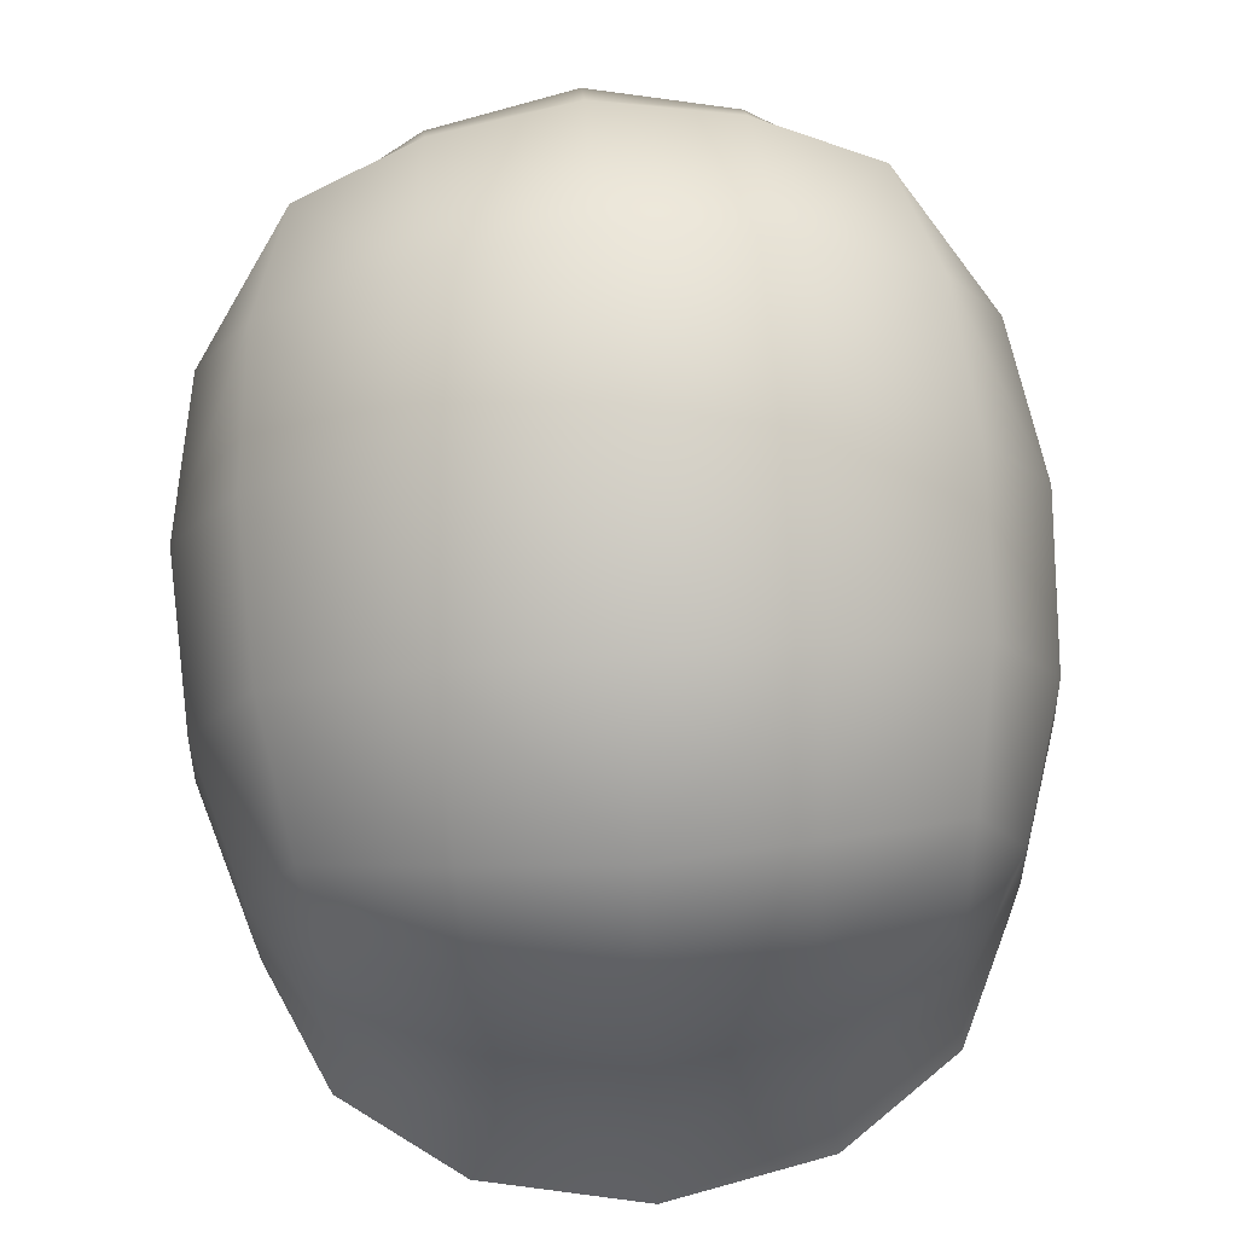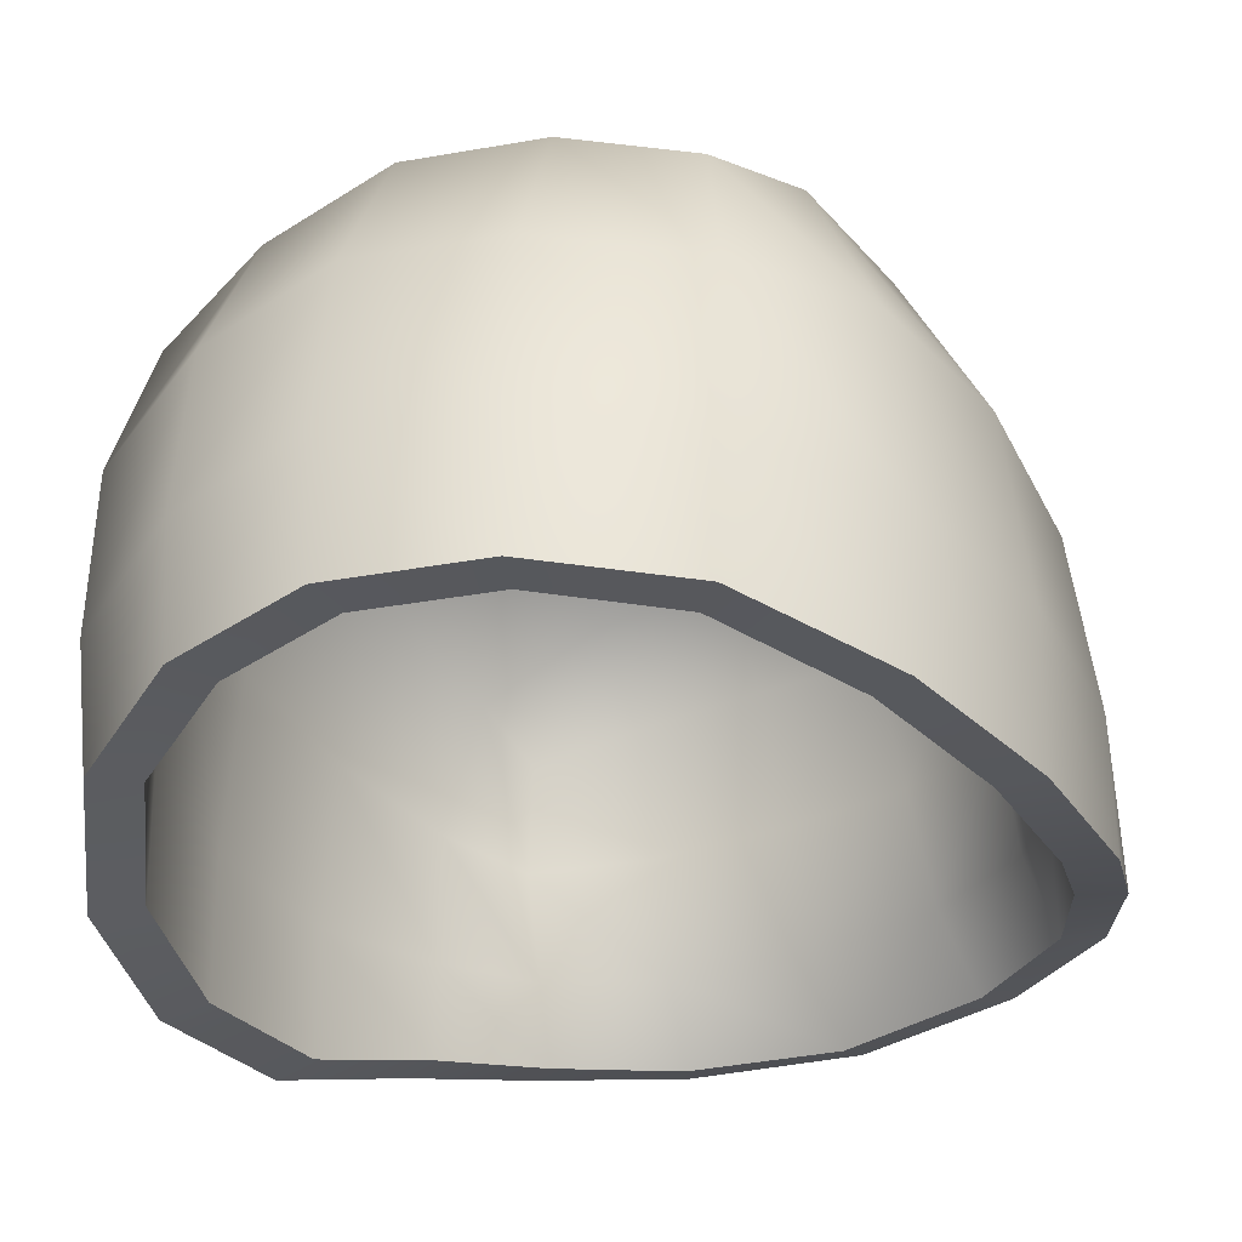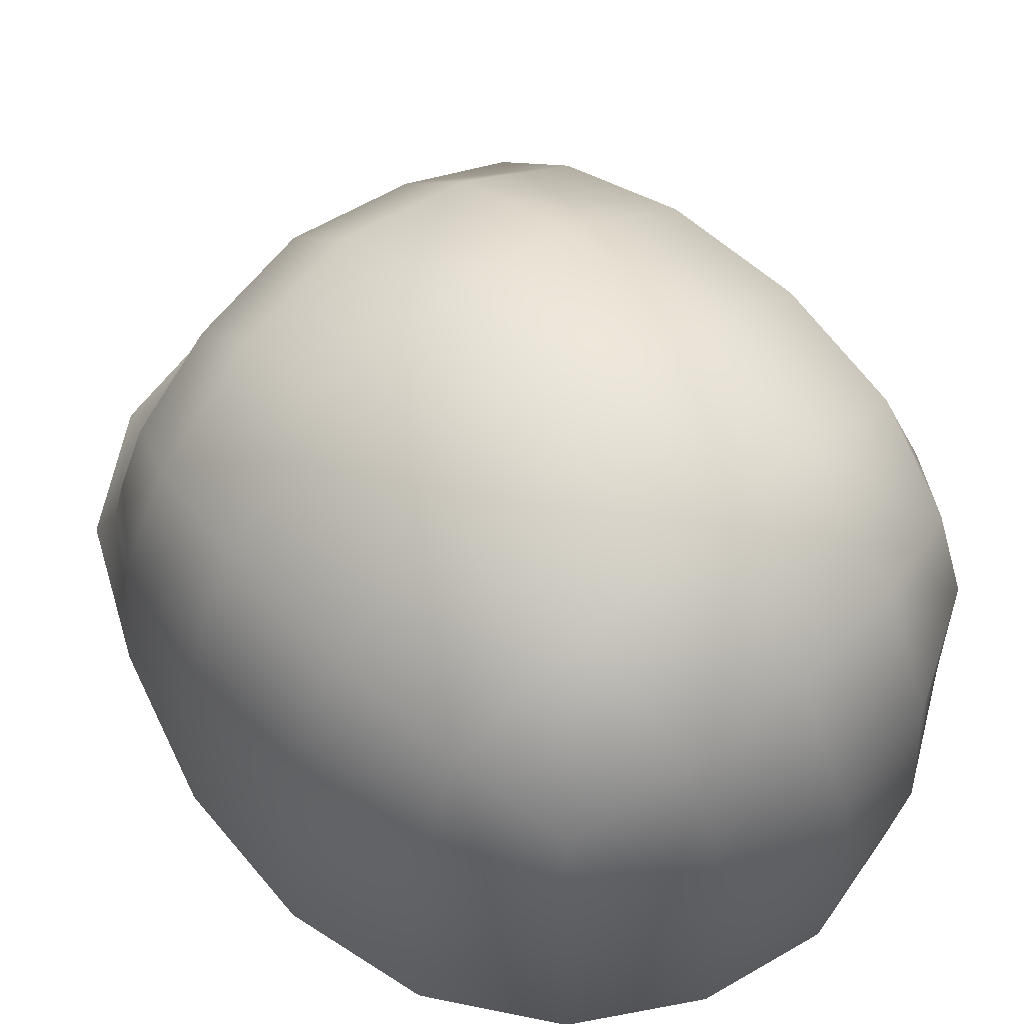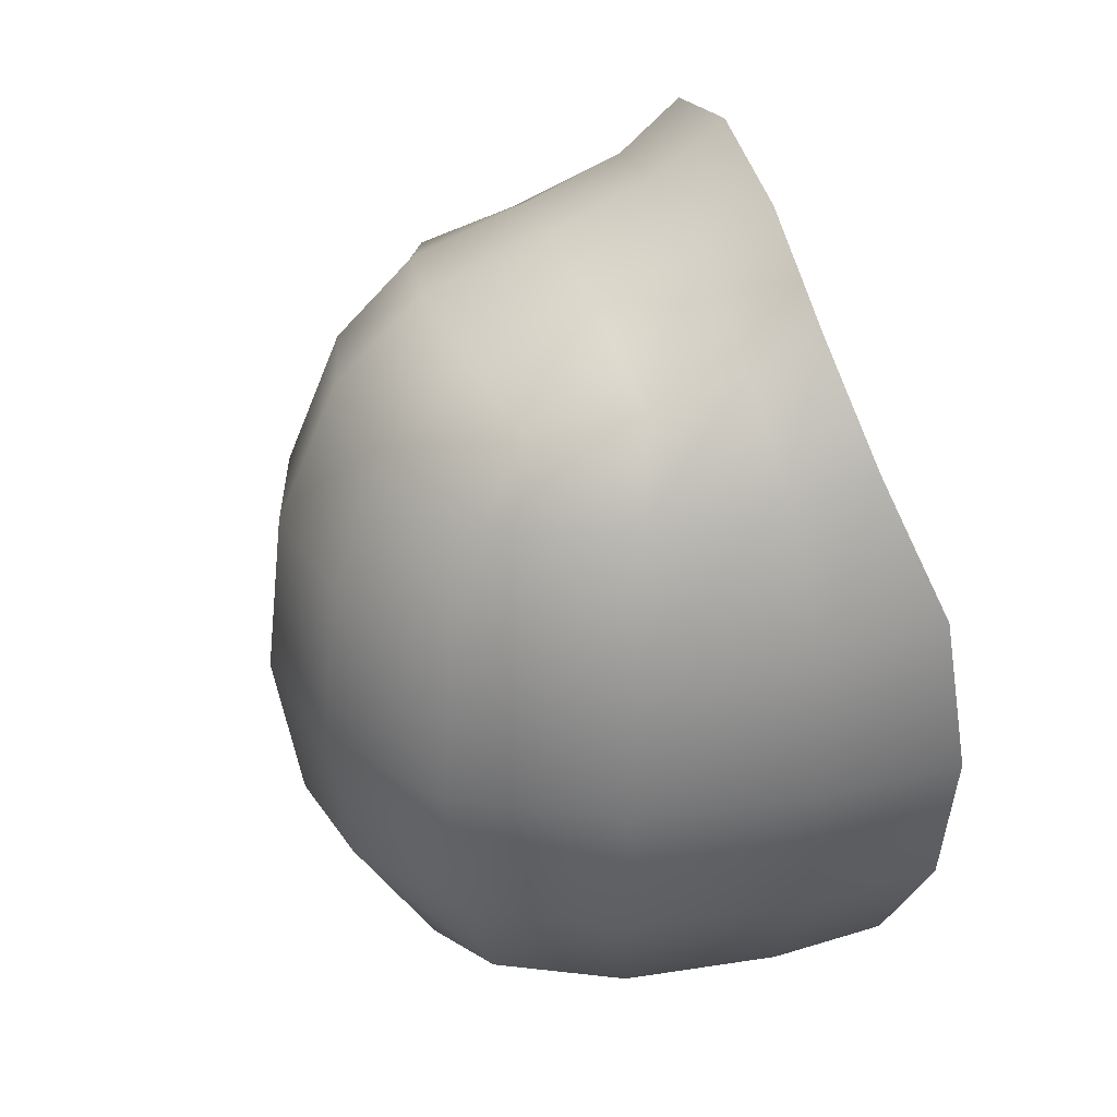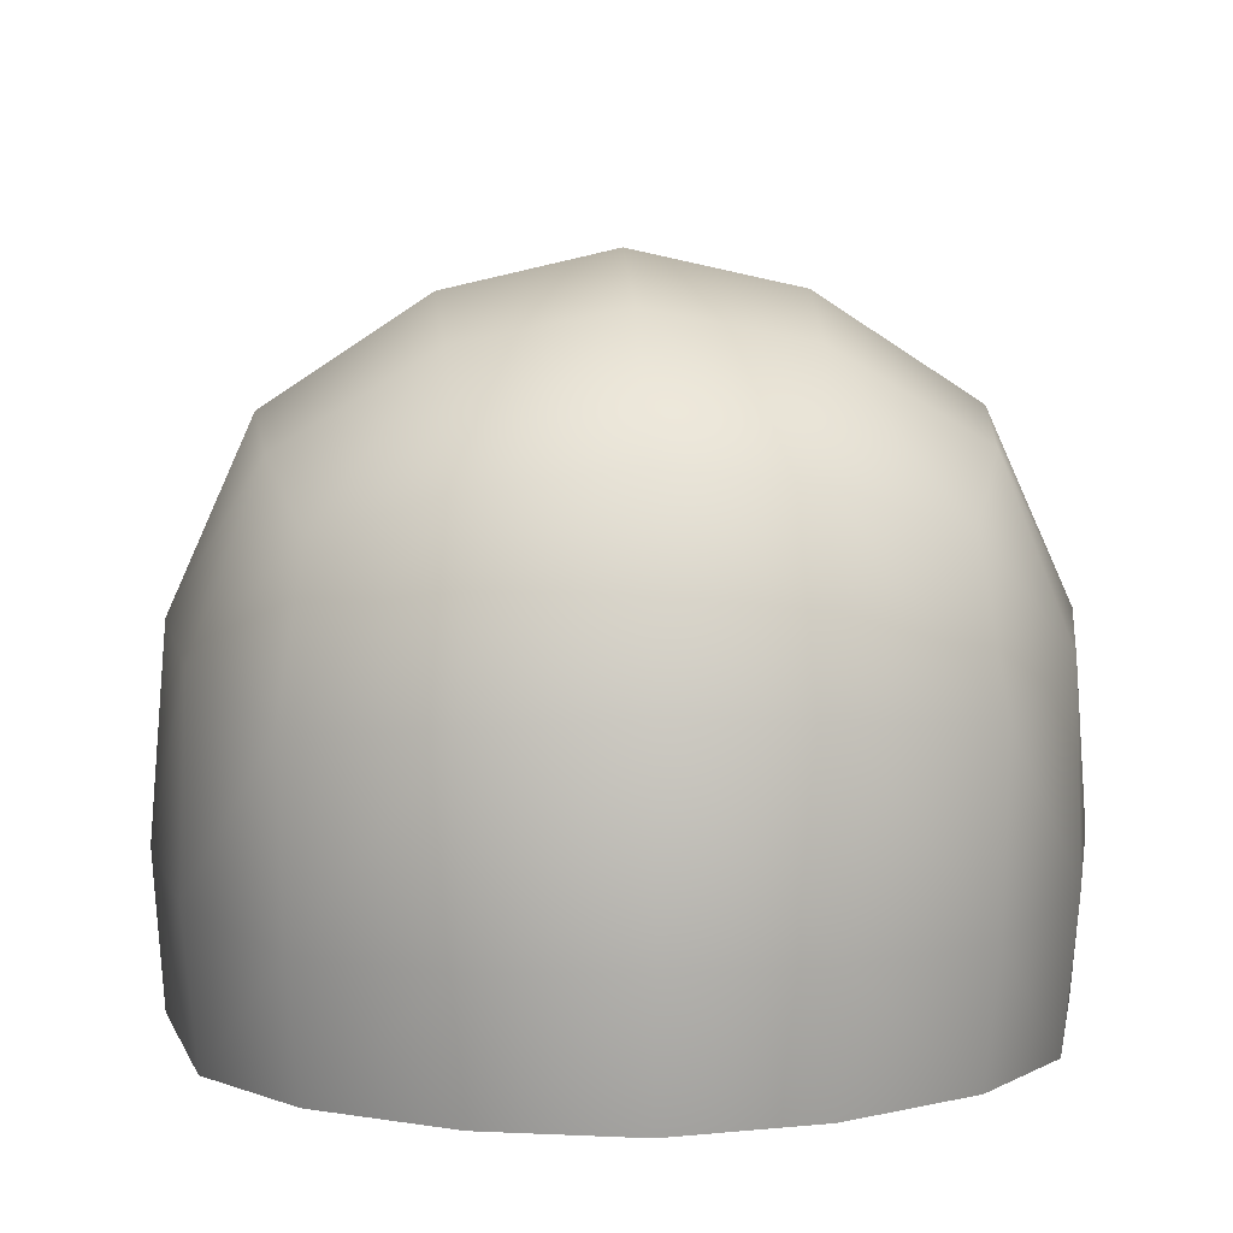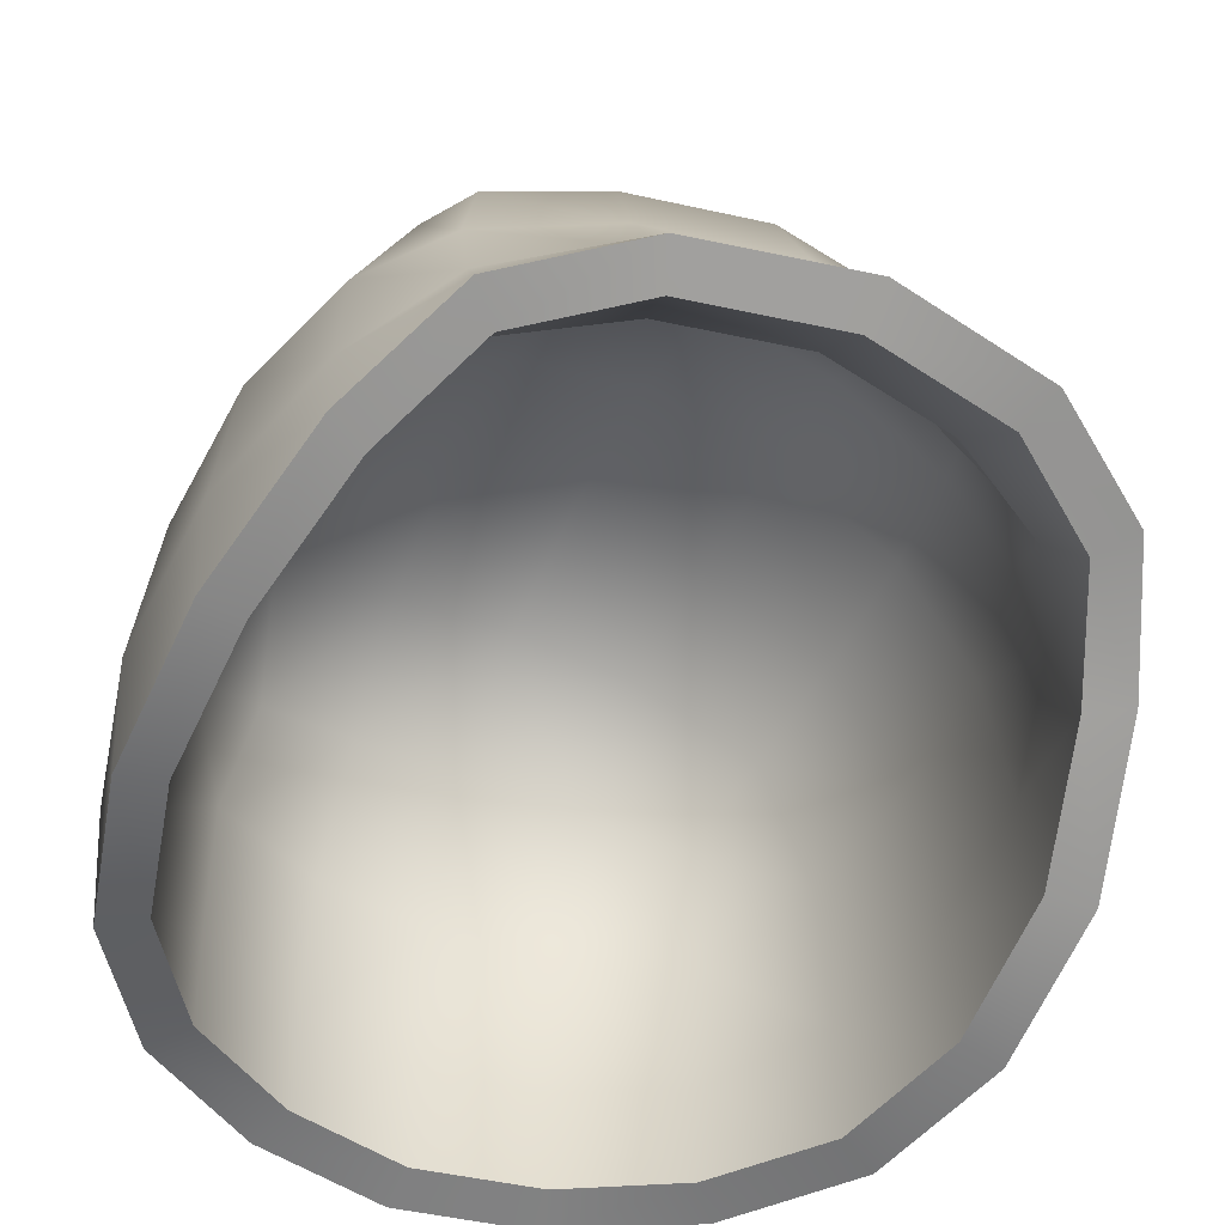
<metadata>
{"format":"obj","ext":"obj","renderer":"f3d","projection":"perspective","resolution":1024,"background":"white","views":[{"elev":78.9,"azim":-4.0,"up":"+Y"},{"elev":-37.0,"azim":-152.9,"up":"+Y"},{"elev":60.2,"azim":137.2,"up":"+Y"},{"elev":29.6,"azim":-104.0,"up":"+Z"},{"elev":11.9,"azim":176.7,"up":"+Y"},{"elev":-52.1,"azim":-24.4,"up":"+Y"}]}
</metadata>
<code>
g m_ArmyHelmet01
v 1.813 0.7193 2.352
v 1.864 0.2676 2.603
v 1.082 0.3545 3.156
v 1.015 0.8085 2.798
v 1.792 1.409 2.156
v -8.755e-05 0.3555 3.373
v 0.9718 1.501 2.51
v 1.654 2.151 1.99
v -8.765e-05 0.8412 2.984
v -1.016 0.8085 2.797
v -1.083 0.3545 3.156
v -1.813 0.7193 2.352
v -1.864 0.2676 2.603
v -1.792 1.409 2.156
v -0.9723 1.501 2.509
v -1.654 2.151 1.99
v -9.864e-05 1.569 2.662
v 0.9186 2.36 2.195
v -0.9191 2.36 2.195
v 1.817 2.438 1.499
v 1.792 1.409 2.156
v -9.194e-05 2.467 2.31
v -1.817 2.438 1.499
v -1.792 1.409 2.156
v 2.192 1.508 1.574
v 1.813 0.7193 2.352
v 0.9505 2.918 1.623
v -0.951 2.917 1.623
v -2.192 1.508 1.574
v -1.813 0.7193 2.352
v 2.259 0.597 1.667
v 1.864 0.2676 2.603
v 2.275 -0.02656 1.76
v 1.962 2.696 0.5957
v -0.0001029 3.091 1.704
v -1.962 2.696 0.5957
v -2.259 0.597 1.667
v -1.864 0.2676 2.603
v -2.275 -0.02656 1.76
v 2.456 1.606 0.6377
v 1.004 3.31 0.6567
v -1.005 3.31 0.6566
v -2.456 1.606 0.6377
v -2.571 0.4132 0.706
v -2.546 -0.464 0.7594
v -1.988 2.792 -0.4567
v -0.0001148 3.535 0.6939
v 1.988 2.792 -0.4567
v -2.624 0.3526 -0.4186
v -2.574 -0.6384 -0.3622
v -2.503 1.653 -0.4582
v -1.013 3.434 -0.4699
v 1.013 3.434 -0.4699
v -2.385 0.3395 -1.483
v -2.315 -0.6318 -1.423
v -2.323 1.61 -1.482
v -1.89 2.705 -1.422
v -1.799 0.3336 -2.401
v -1.737 -0.491 -2.32
v -1.821 1.471 -2.363
v -1.664 2.405 -2.174
v -0.9665 3.268 -1.52
v -0.000116 3.664 -0.4778
v -0.8881 2.677 -2.409
v -1.821 1.471 -2.363
v -0.0001111 3.464 -1.576
v 0.9659 3.268 -1.52
v -0.9328 1.593 -2.839
v -1.799 0.3336 -2.401
v -9.779e-05 2.799 -2.517
v -0.9295 0.4141 -2.947
v -1.737 -0.491 -2.32
v -0.9132 -0.4235 -2.859
v -0.0001072 1.672 -3.008
v -9.704e-05 0.4608 -3.151
v -9.274e-05 -0.4041 -3.062
v 0.9127 -0.4235 -2.859
v 0.9289 0.4142 -2.947
v 1.737 -0.491 -2.32
v 1.799 0.3337 -2.401
v 0.9323 1.593 -2.839
v 1.821 1.471 -2.363
v 0.8876 2.677 -2.409
v 1.664 2.405 -2.174
v 1.89 2.705 -1.422
v 2.323 1.61 -1.482
v 1.821 1.471 -2.363
v 2.503 1.653 -0.4582
v 2.385 0.3395 -1.483
v 1.799 0.3337 -2.401
v 2.571 0.4132 0.706
v 2.546 -0.464 0.7594
v 2.624 0.3526 -0.4186
v 2.574 -0.6384 -0.3622
v 2.315 -0.6318 -1.423
v 1.737 -0.491 -2.32
v 1.571 0.6163 2.096
v 0.9734 0.247 2.887
v 1.661 0.1926 2.383
v 0.8878 0.6689 2.487
v 1.558 1.286 1.893
v -7.964e-05 0.2408 3.085
v 0.8496 1.356 2.194
v 1.445 1.955 1.738
v -7.97e-05 0.6894 2.652
v -0.8882 0.6688 2.486
v -0.9738 0.2469 2.887
v -1.571 0.6163 2.096
v -1.661 0.1926 2.383
v -1.558 1.286 1.893
v -0.8501 1.356 2.194
v -1.445 1.955 1.738
v -9.074e-05 1.412 2.328
v 0.8026 2.137 1.913
v -0.8031 2.137 1.913
v 1.578 2.201 1.322
v 1.558 1.286 1.893
v -8.609e-05 2.231 2.012
v -1.579 2.201 1.322
v -1.558 1.286 1.893
v 1.893 1.386 1.398
v 1.571 0.6163 2.096
v 0.8248 2.616 1.425
v -0.8253 2.616 1.425
v -1.893 1.386 1.398
v -1.571 0.6163 2.096
v 1.945 0.5429 1.496
v 1.661 0.1926 2.383
v 2.014 -0.04343 1.615
v 1.703 2.431 0.5211
v -9.496e-05 2.768 1.494
v -1.703 2.431 0.5211
v -1.945 0.5429 1.496
v -1.661 0.1926 2.383
v -2.014 -0.04343 1.615
v 2.223 0.3885 0.6344
v 2.256 -0.4318 0.6986
v -2.125 1.477 0.566
v -2.223 0.3885 0.6344
v -2.256 -0.4318 0.6986
v -0.8691 2.961 0.5713
v -1.725 2.519 -0.4222
v -2.166 1.522 -0.4186
v -2.271 0.3397 -0.3761
v -2.282 -0.5873 -0.3255
v -2.062 0.3343 -1.322
v -2.05 -0.5758 -1.286
v -2.009 1.489 -1.327
v -1.555 0.3328 -2.12
v -1.536 -0.4396 -2.087
v -1.579 1.367 -2.089
v -1.447 2.188 -1.925
v -1.64 2.446 -1.276
v -0.8761 3.072 -0.4361
v -0.8359 2.931 -1.362
v -0.0001056 3.157 0.6026
v -0.7689 2.424 -2.128
v -1.579 1.367 -2.089
v -0.0001066 3.272 -0.4434
v 0.8686 2.962 0.5714
v 0.8756 3.073 -0.4361
v -0.0001021 3.101 -1.411
v -0.8071 1.473 -2.498
v -1.555 0.3328 -2.12
v 1.725 2.519 -0.4222
v 0.8354 2.931 -1.362
v -9.119e-05 2.53 -2.221
v -0.8 0.4049 -2.593
v -1.536 -0.4396 -2.087
v -0.8048 -0.3751 -2.565
v -9.864e-05 1.541 -2.644
v -8.972e-05 0.4459 -2.77
v -8.574e-05 -0.3568 -2.746
v 0.8044 -0.3751 -2.566
v 0.7995 0.405 -2.594
v 1.536 -0.4396 -2.087
v 1.555 0.3328 -2.12
v 0.8067 1.473 -2.498
v 1.579 1.367 -2.089
v 0.7684 2.424 -2.128
v 1.446 2.189 -1.925
v 1.639 2.446 -1.276
v 2.009 1.489 -1.327
v 1.579 1.367 -2.089
v 2.166 1.522 -0.4186
v 2.062 0.3343 -1.322
v 1.555 0.3328 -2.12
v 2.05 -0.5758 -1.286
v 1.536 -0.4396 -2.087
v 2.282 -0.5873 -0.3255
v 2.271 0.3397 -0.3761
v 2.125 1.477 0.566
v 0.9127 -0.4235 -2.859
v 0.8044 -0.3751 -2.566
v 1.536 -0.4396 -2.087
v 1.737 -0.491 -2.32
v -9.274e-05 -0.4041 -3.062
v 2.05 -0.5758 -1.286
v -8.574e-05 -0.3568 -2.746
v 2.315 -0.6318 -1.423
v -0.9132 -0.4235 -2.859
v 2.282 -0.5873 -0.3255
v -0.8048 -0.3751 -2.565
v 2.574 -0.6384 -0.3622
v -1.737 -0.491 -2.32
v 2.256 -0.4318 0.6986
v -1.536 -0.4396 -2.087
v 2.546 -0.464 0.7594
v -2.315 -0.6318 -1.423
v 2.014 -0.04343 1.615
v -2.05 -0.5758 -1.286
v 2.275 -0.02656 1.76
v -2.574 -0.6384 -0.3622
v 1.661 0.1926 2.383
v -2.282 -0.5873 -0.3255
v 1.864 0.2676 2.603
v -2.546 -0.464 0.7594
v 0.9734 0.247 2.887
v -2.256 -0.4318 0.6986
v 1.082 0.3545 3.156
v -2.275 -0.02656 1.76
v -7.964e-05 0.2408 3.085
v -2.014 -0.04343 1.615
v -8.755e-05 0.3555 3.373
v -1.864 0.2676 2.603
v -0.9738 0.2469 2.887
v -1.661 0.1926 2.383
v -1.083 0.3545 3.156
g m_ArmyHelmet01_0
f 3 2 1
f 4 3 1
f 4 1 5
f 6 3 4
f 7 4 5
f 5 8 7
f 9 6 4
f 9 4 7
f 6 9 10
f 11 6 10
f 11 10 12
f 13 11 12
f 12 10 14
f 10 15 14
f 10 9 15
f 16 14 15
f 17 9 7
f 9 17 15
f 8 18 7
f 7 18 17
f 19 16 15
f 19 15 17
f 18 8 20
f 20 8 21
f 18 22 17
f 22 19 17
f 16 19 23
f 16 23 24
f 25 20 21
f 25 21 26
f 27 18 20
f 22 18 27
f 19 22 28
f 19 28 23
f 23 29 24
f 24 29 30
f 31 25 26
f 31 26 32
f 33 31 32
f 34 20 25
f 27 20 34
f 35 22 27
f 22 35 28
f 23 28 36
f 23 36 29
f 29 37 30
f 30 37 38
f 37 39 38
f 40 25 31
f 40 34 25
f 41 27 34
f 35 27 41
f 28 35 42
f 28 42 36
f 29 43 37
f 36 43 29
f 37 44 39
f 43 44 37
f 44 45 39
f 36 46 43
f 36 42 46
f 35 47 42
f 47 35 41
f 41 34 48
f 48 34 40
f 44 49 45
f 49 50 45
f 43 51 44
f 46 51 43
f 51 49 44
f 42 52 46
f 42 47 52
f 47 41 53
f 53 41 48
f 49 54 50
f 54 55 50
f 51 56 49
f 56 54 49
f 46 57 51
f 46 52 57
f 57 56 51
f 54 58 55
f 58 59 55
f 60 58 54
f 56 60 54
f 61 60 56
f 57 61 56
f 52 62 57
f 57 62 61
f 52 63 62
f 47 63 52
f 63 47 53
f 62 64 61
f 61 64 65
f 63 66 62
f 62 66 64
f 63 53 67
f 66 63 67
f 64 68 65
f 65 68 69
f 66 70 64
f 64 70 68
f 68 71 69
f 69 71 72
f 71 73 72
f 68 74 71
f 70 74 68
f 71 75 73
f 74 75 71
f 75 76 73
f 76 75 77
f 75 78 77
f 75 74 78
f 77 78 79
f 78 80 79
f 74 81 78
f 78 81 80
f 74 70 81
f 81 82 80
f 70 83 81
f 81 83 82
f 70 66 83
f 83 84 82
f 66 67 83
f 83 67 84
f 67 85 84
f 67 53 85
f 53 48 85
f 84 85 86
f 87 84 86
f 85 48 88
f 86 85 88
f 88 48 40
f 87 86 89
f 90 87 89
f 88 40 91
f 91 40 31
f 91 31 33
f 92 91 33
f 86 88 93
f 93 88 91
f 93 91 92
f 89 86 93
f 94 93 92
f 89 93 94
f 95 89 94
f 90 89 95
f 96 90 95
f 99 98 97
f 98 100 97
f 97 100 101
f 98 102 100
f 100 103 101
f 104 101 103
f 102 105 100
f 100 105 103
f 105 102 106
f 102 107 106
f 106 107 108
f 107 109 108
f 106 108 110
f 111 106 110
f 105 106 111
f 110 112 111
f 105 113 103
f 113 105 111
f 114 104 103
f 114 103 113
f 112 115 111
f 111 115 113
f 104 114 116
f 104 116 117
f 118 114 113
f 115 118 113
f 115 112 119
f 119 112 120
f 116 121 117
f 117 121 122
f 114 123 116
f 114 118 123
f 118 115 124
f 124 115 119
f 125 119 120
f 125 120 126
f 121 127 122
f 122 127 128
f 127 129 128
f 116 130 121
f 116 123 130
f 118 131 123
f 131 118 124
f 124 119 132
f 132 119 125
f 133 125 126
f 133 126 134
f 135 133 134
f 127 136 129
f 136 137 129
f 138 125 133
f 138 132 125
f 139 133 135
f 139 138 133
f 140 139 135
f 141 124 132
f 131 124 141
f 142 132 138
f 141 132 142
f 143 138 139
f 143 142 138
f 144 139 140
f 144 143 139
f 145 144 140
f 146 144 145
f 147 146 145
f 148 143 144
f 146 148 144
f 149 146 147
f 150 149 147
f 149 151 146
f 151 148 146
f 151 152 148
f 148 153 143
f 153 142 143
f 152 153 148
f 154 141 142
f 154 142 153
f 155 153 152
f 155 154 153
f 156 141 154
f 156 131 141
f 157 155 152
f 157 152 158
f 159 154 155
f 159 156 154
f 131 156 160
f 123 131 160
f 123 160 130
f 160 156 161
f 156 159 161
f 162 159 155
f 162 155 157
f 163 157 158
f 163 158 164
f 130 160 165
f 160 161 165
f 161 159 166
f 159 162 166
f 167 162 157
f 167 157 163
f 168 163 164
f 168 164 169
f 170 168 169
f 171 163 168
f 171 167 163
f 172 168 170
f 172 171 168
f 173 172 170
f 172 173 174
f 175 172 174
f 171 172 175
f 175 174 176
f 177 175 176
f 178 171 175
f 178 175 177
f 167 171 178
f 179 178 177
f 180 167 178
f 180 178 179
f 162 167 180
f 181 180 179
f 166 162 180
f 166 180 181
f 182 166 181
f 161 166 182
f 165 161 182
f 182 181 183
f 181 184 183
f 165 182 185
f 182 183 185
f 183 184 186
f 184 187 186
f 186 187 188
f 187 189 188
f 186 188 190
f 183 186 191
f 191 186 190
f 185 183 191
f 191 190 137
f 136 191 137
f 185 191 136
f 165 185 192
f 192 185 136
f 130 165 192
f 192 136 127
f 130 192 121
f 121 192 127
f 195 194 193
f 196 195 193
f 193 194 197
f 198 195 196
f 194 199 197
f 200 198 196
f 197 199 201
f 202 198 200
f 199 203 201
f 204 202 200
f 201 203 205
f 206 202 204
f 203 207 205
f 208 206 204
f 205 207 209
f 210 206 208
f 207 211 209
f 212 210 208
f 209 211 213
f 214 210 212
f 211 215 213
f 216 214 212
f 213 215 217
f 218 214 216
f 215 219 217
f 220 218 216
f 217 219 221
f 222 218 220
f 219 223 221
f 224 222 220
f 221 223 225
f 226 222 224
f 223 227 225
f 228 226 224
f 225 227 228
f 227 226 228

</code>
